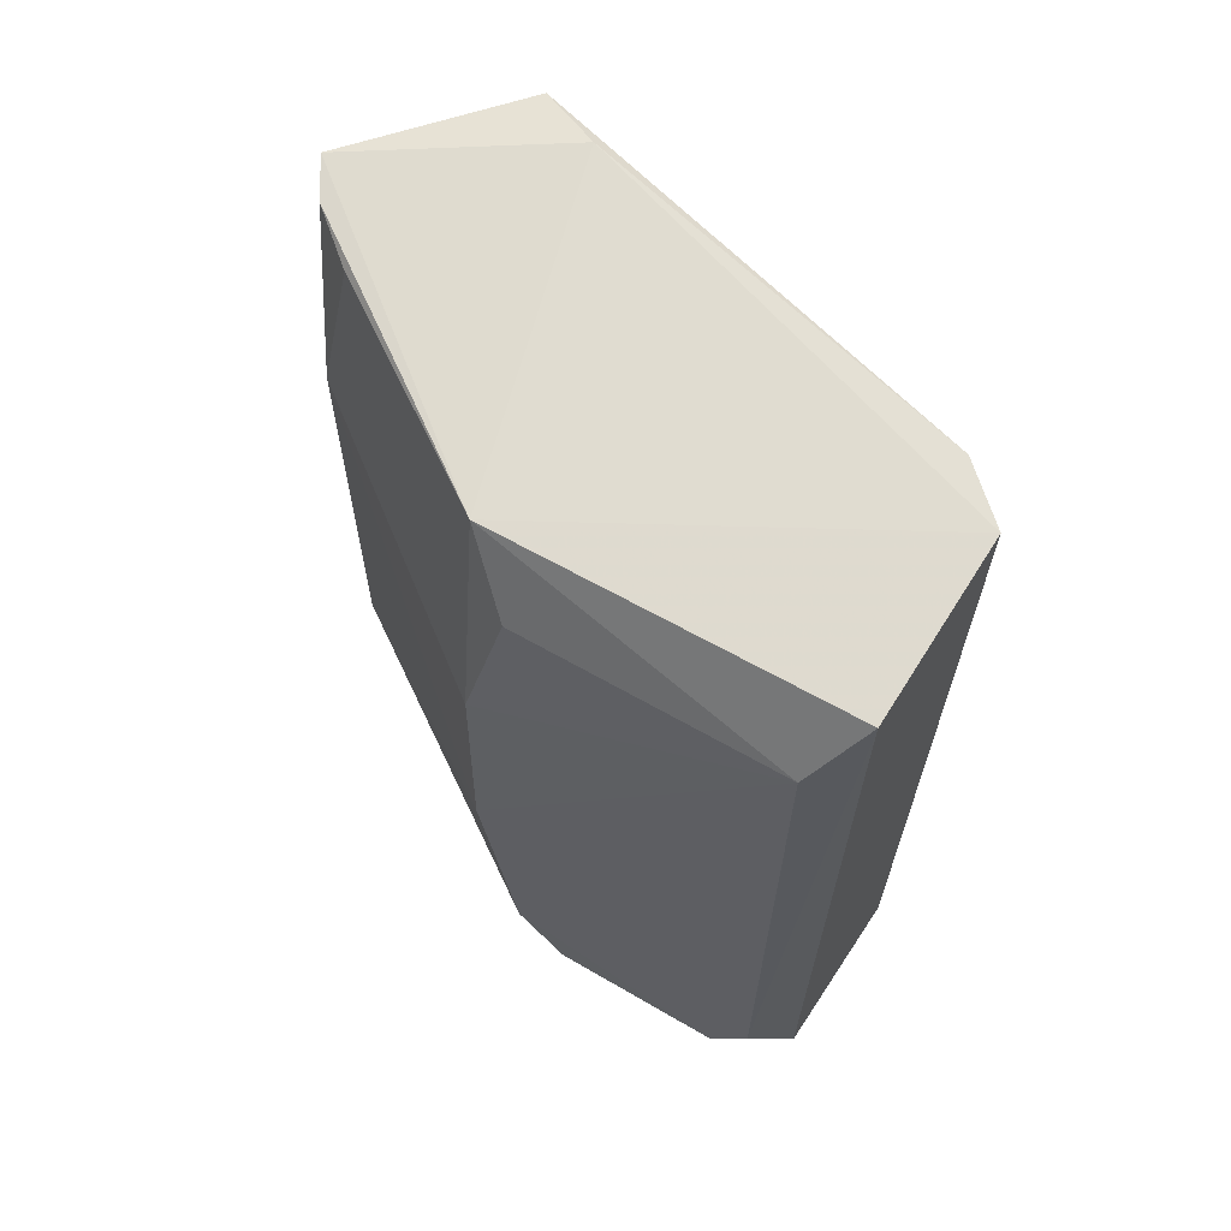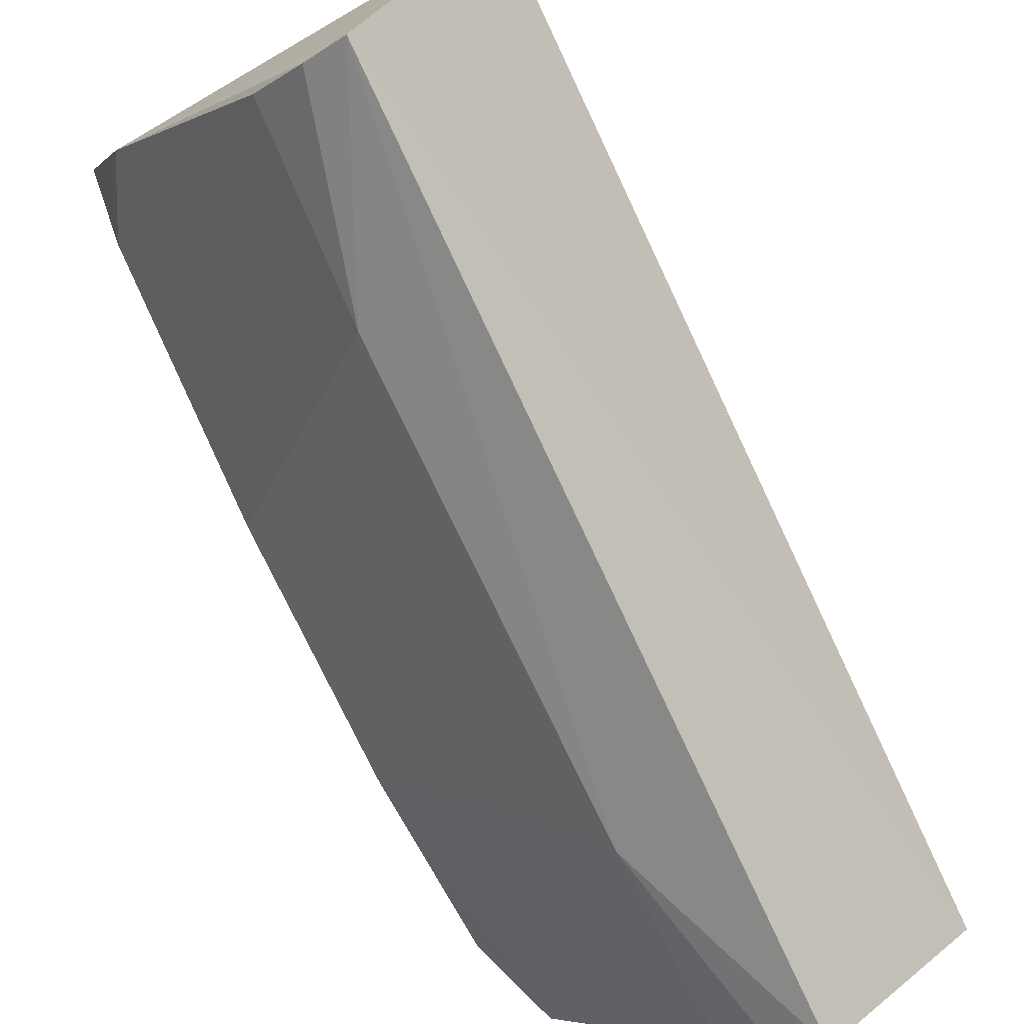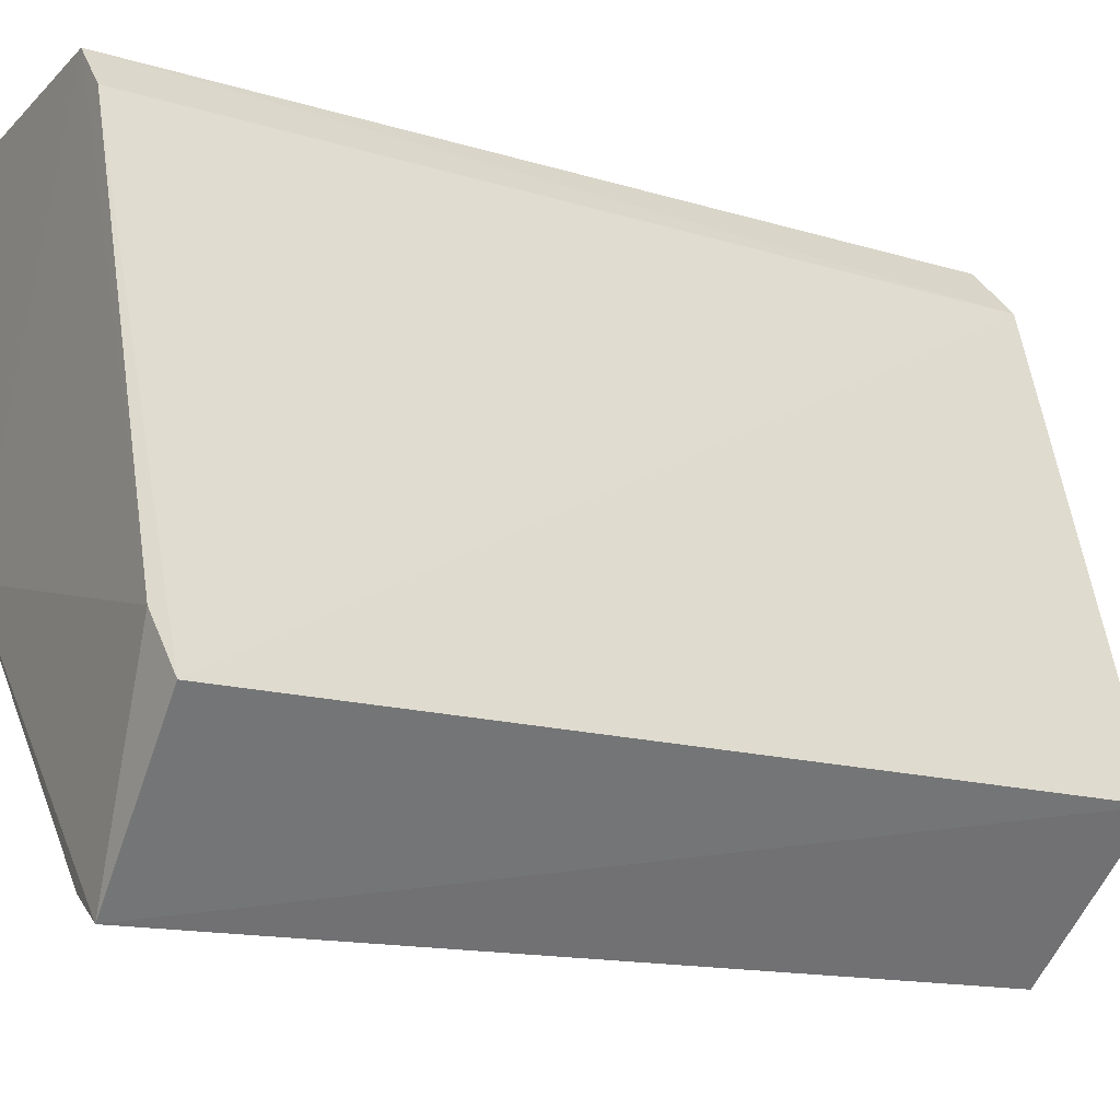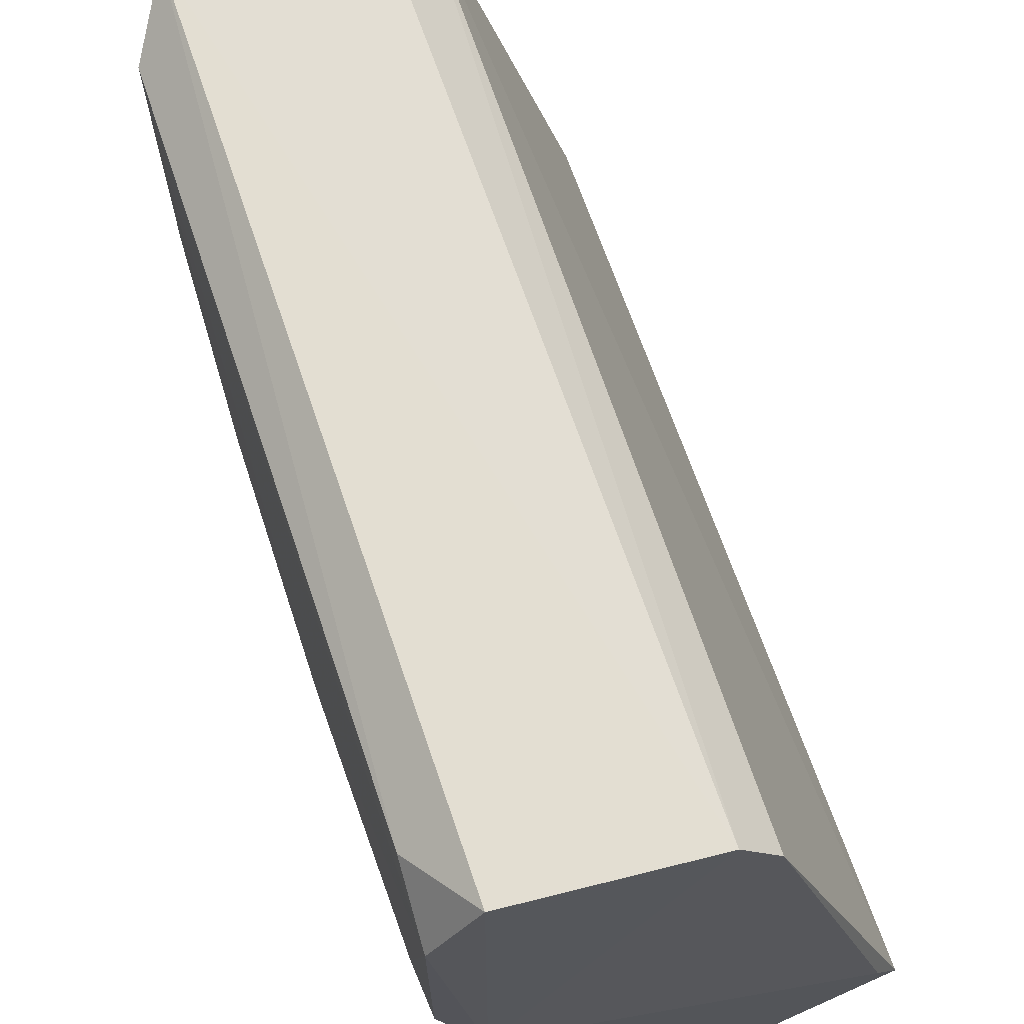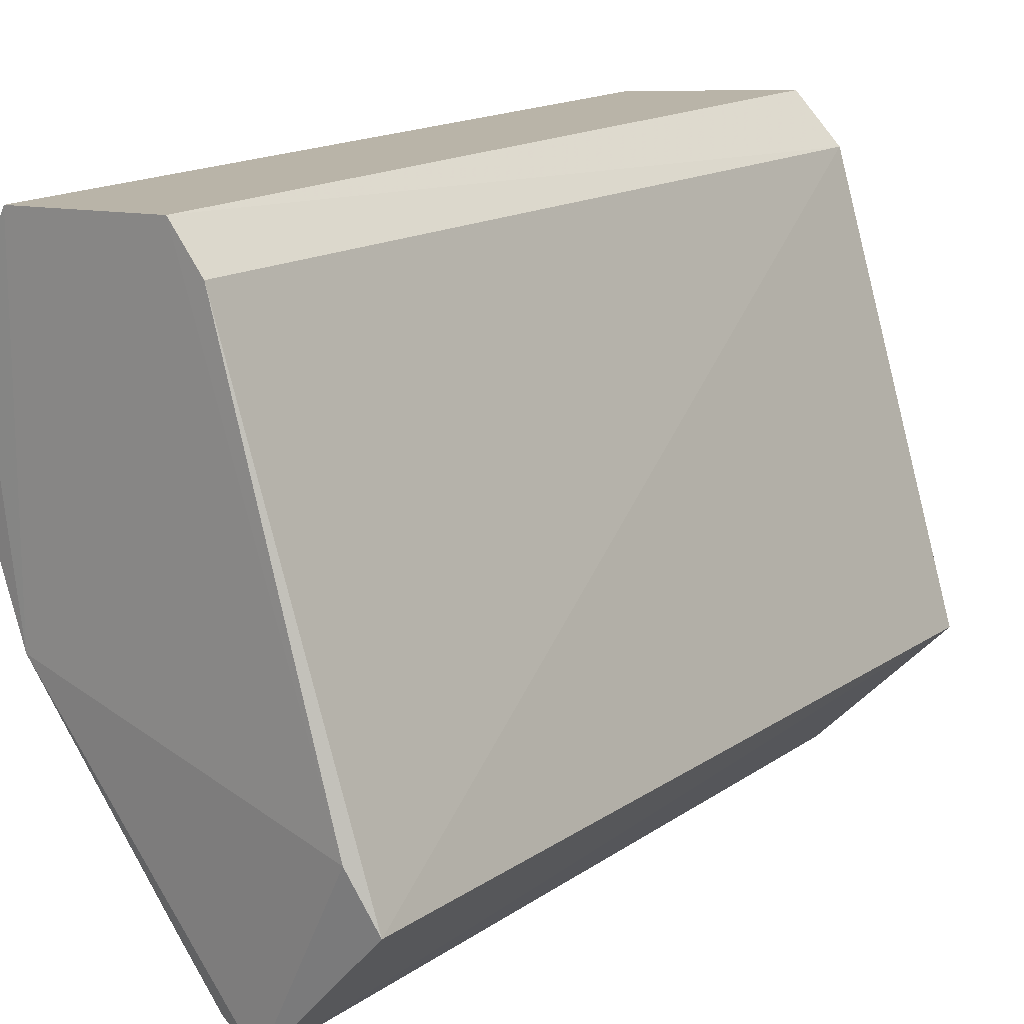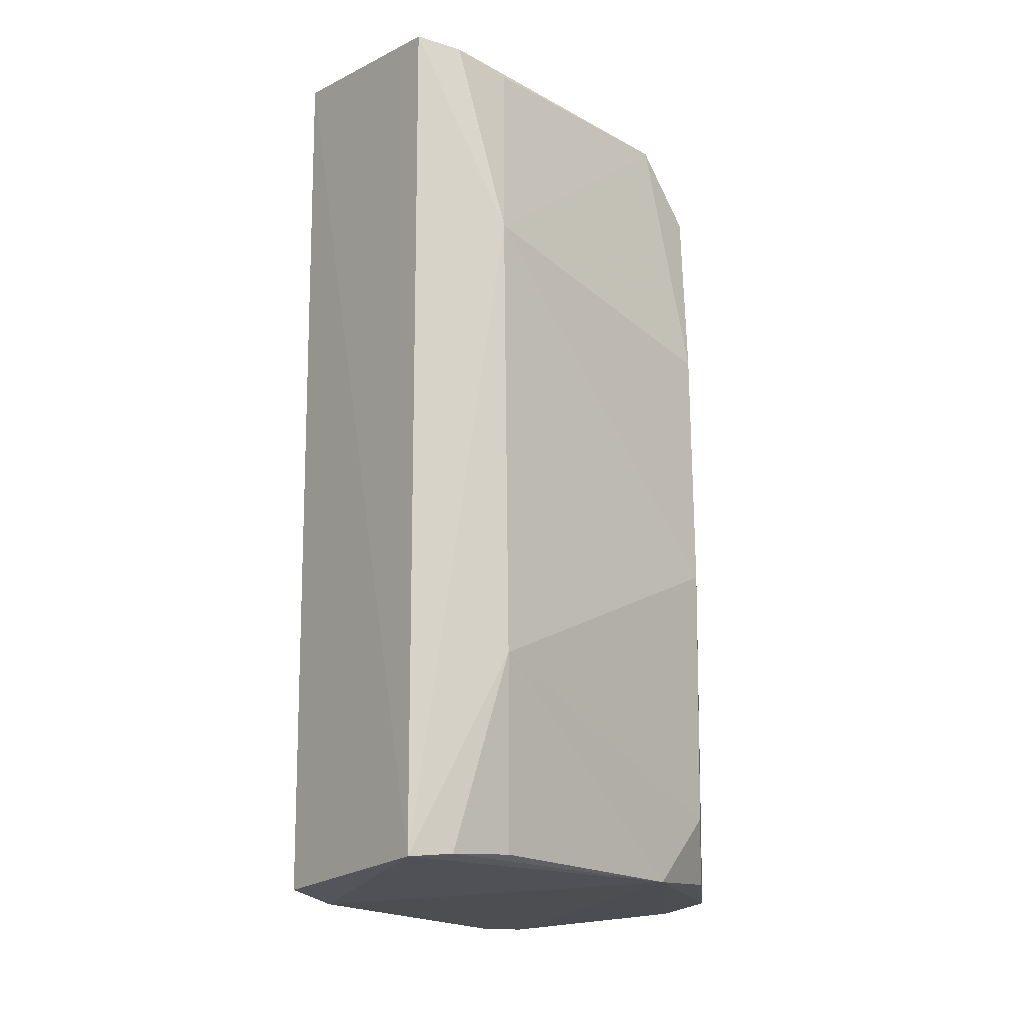
<metadata>
{"format":"obj","ext":"obj","renderer":"f3d","projection":"perspective","resolution":1024,"background":"white","views":[{"elev":64.4,"azim":-60.6,"up":"+Y"},{"elev":-78.1,"azim":25.1,"up":"+Z"},{"elev":-13.9,"azim":54.6,"up":"+Z"},{"elev":64.3,"azim":-18.6,"up":"+Z"},{"elev":15.5,"azim":35.6,"up":"+Z"},{"elev":-16.6,"azim":-175.2,"up":"+Y"}]}
</metadata>
<code>
v -0.05455 0.01251 0.02959
v -0.04935 -0.01253 0.01523
v -0.04925 0.01254 0.01524
v -0.05308 0.01214 0.01134
v -0.06087 -0.01179 0.02184
v -0.05313 -0.01211 0.01122
v -0.05011 0.01281 0.01702
v -0.05319 0.01257 0.02816
v -0.05462 -0.01246 0.02941
v -0.06074 0.009972 0.02069
v -0.05012 -0.01279 0.01671
v -0.05965 0.012 0.01933
v -0.0609 -0.009964 0.02807
v -0.05359 -0.01254 0.02823
v -0.06096 -0.002565 0.0194
v -0.05972 -0.01199 0.01912
v -0.05967 0.01195 0.02928
v -0.0597 -0.01199 0.02909
v -0.06086 0.01006 0.02816
v -0.06095 -0.01185 0.02697
v -0.06089 0.004554 0.01947
v -0.05555 0.006369 0.01234
v -0.05569 -0.006412 0.0124
v -0.06089 -0.009956 0.02038
v -0.05423 0.01204 0.01202
v -0.05562 -0.01183 0.01341
v -0.05545 0.01183 0.01345
v -0.05425 -0.01197 0.01192
f 6 3 2
f 6 4 3
f 7 3 4
f 8 2 3
f 8 7 1
f 8 3 7
f 9 8 1
f 11 6 2
f 12 7 4
f 12 1 7
f 14 2 8
f 14 8 9
f 14 11 2
f 14 9 11
f 16 6 11
f 16 11 9
f 17 1 12
f 17 9 1
f 18 17 13
f 18 9 17
f 18 16 9
f 19 13 17
f 19 17 12
f 19 12 10
f 20 19 15
f 20 13 19
f 20 18 13
f 20 5 16
f 20 16 18
f 21 10 12
f 21 19 10
f 21 15 19
f 22 4 6
f 22 15 21
f 22 21 12
f 23 22 6
f 23 15 22
f 24 16 5
f 24 23 16
f 24 15 23
f 24 20 15
f 24 5 20
f 25 12 4
f 25 4 22
f 26 16 23
f 27 25 22
f 27 22 12
f 27 12 25
f 28 26 23
f 28 23 6
f 28 6 16
f 28 16 26

</code>
